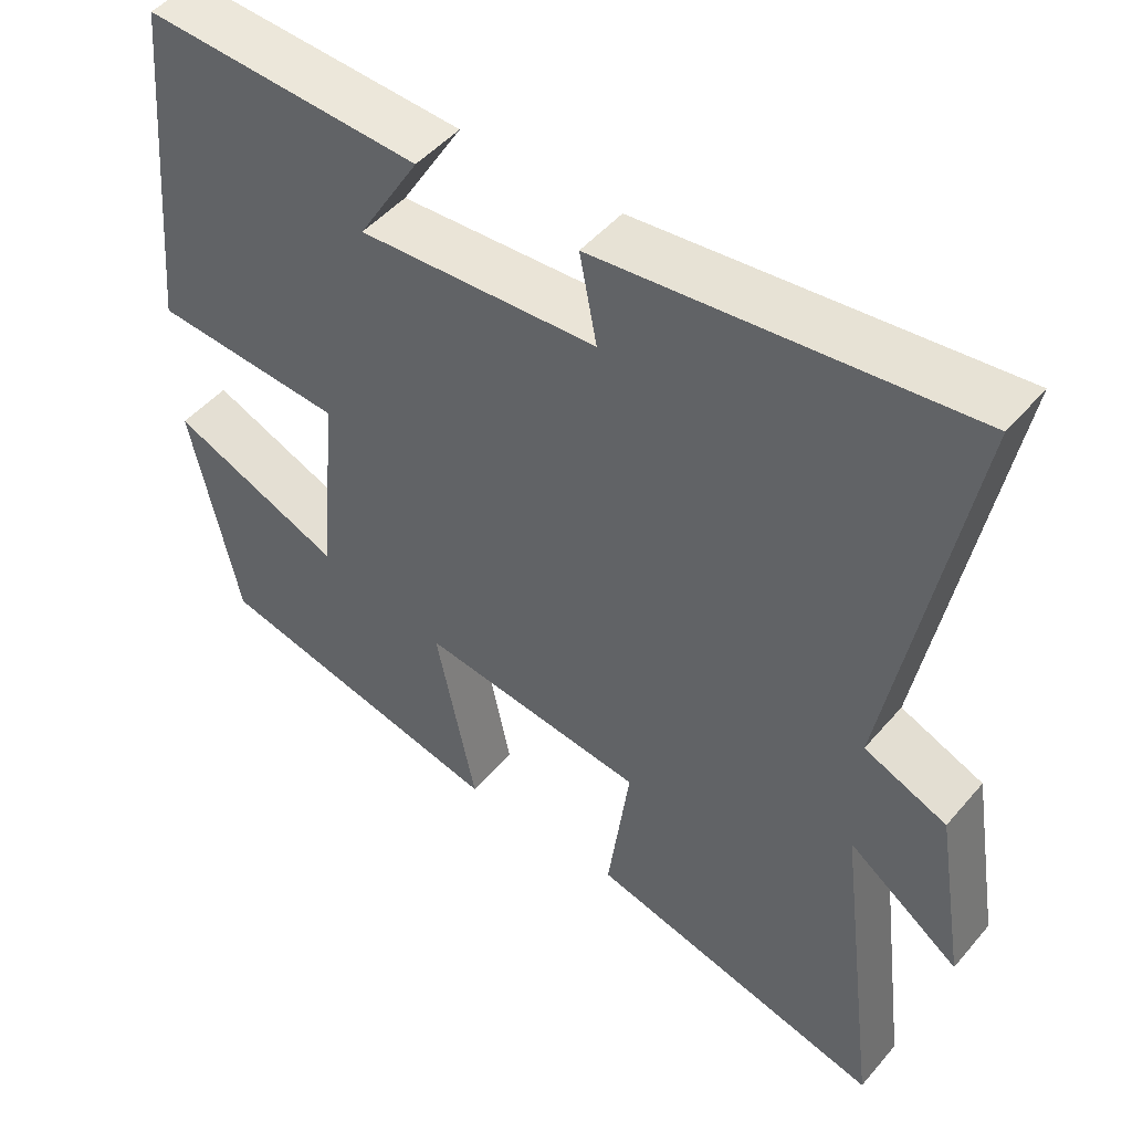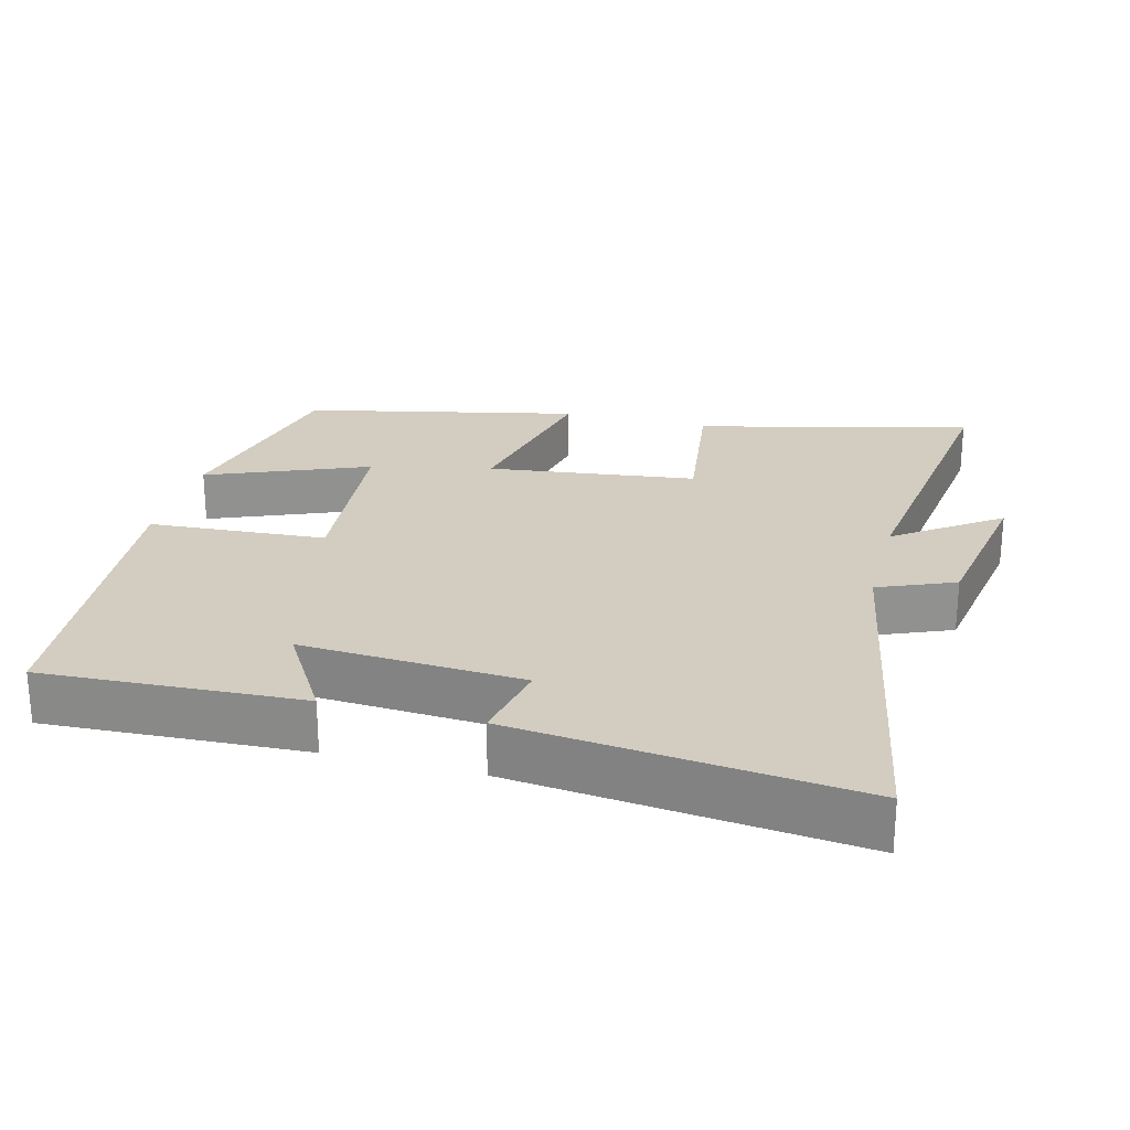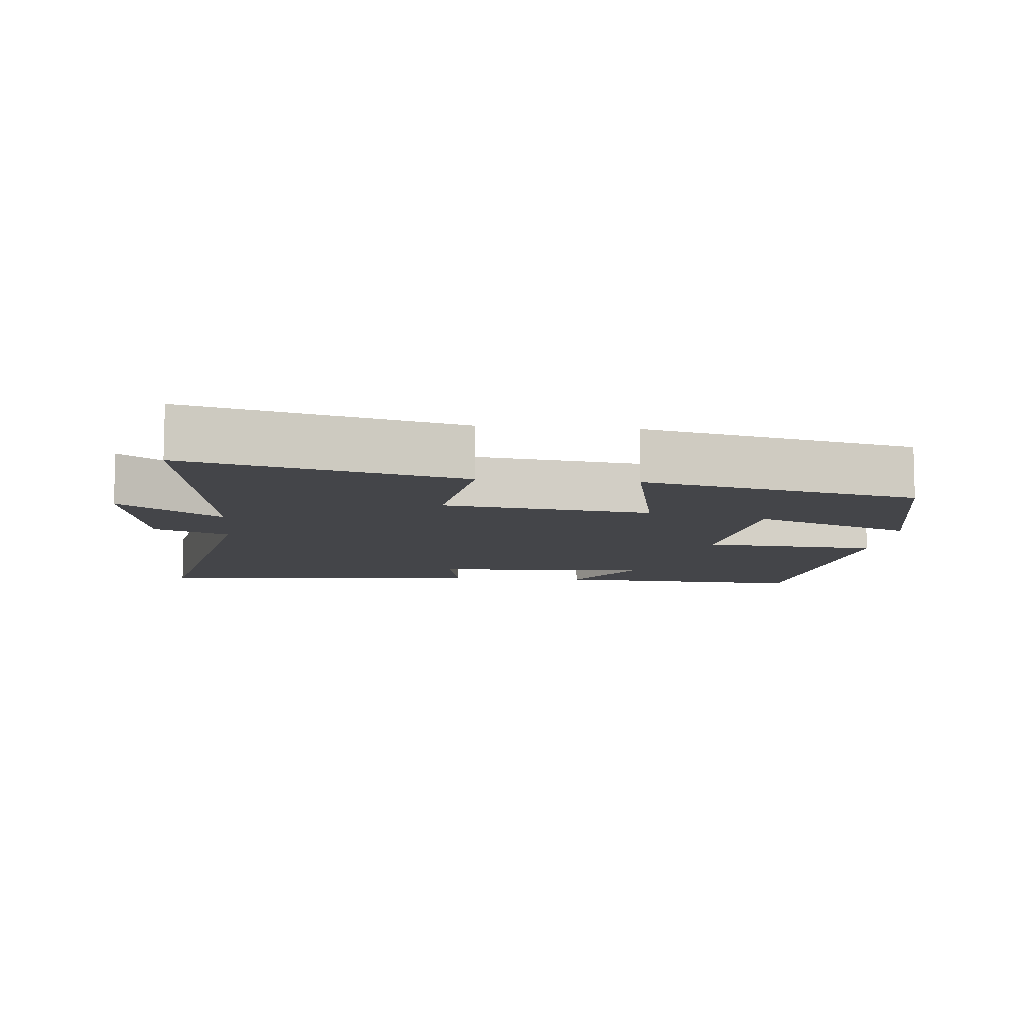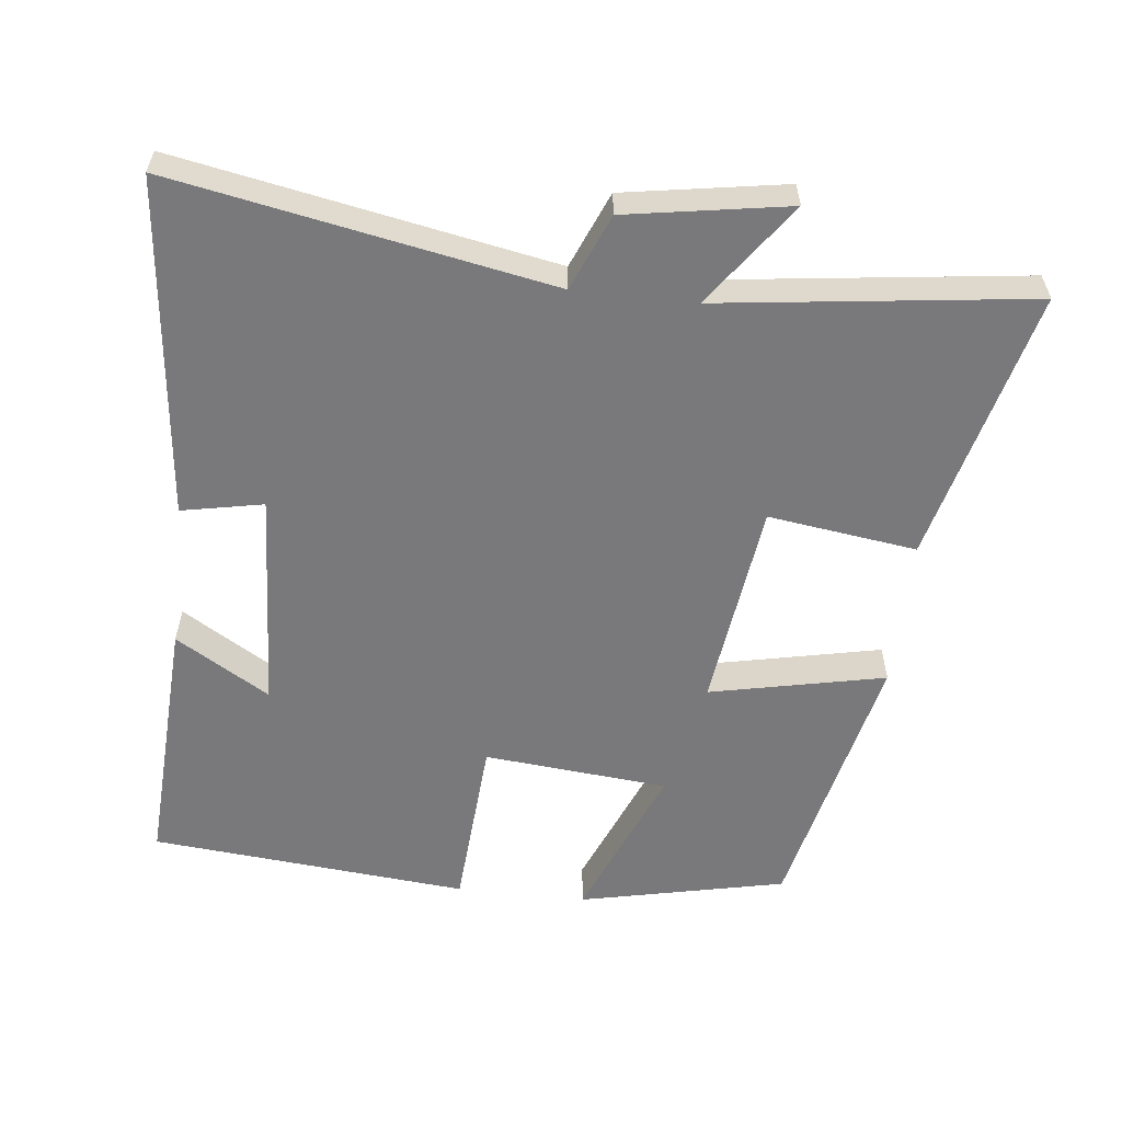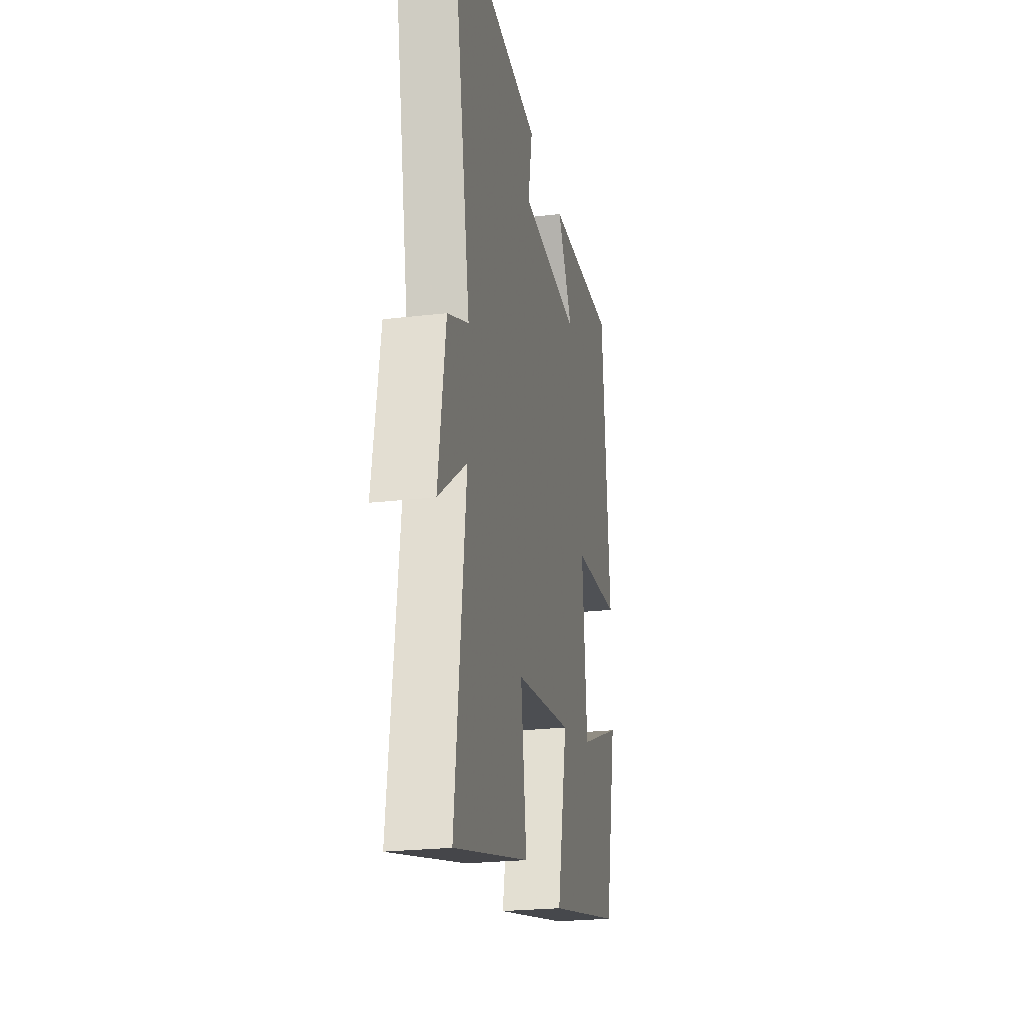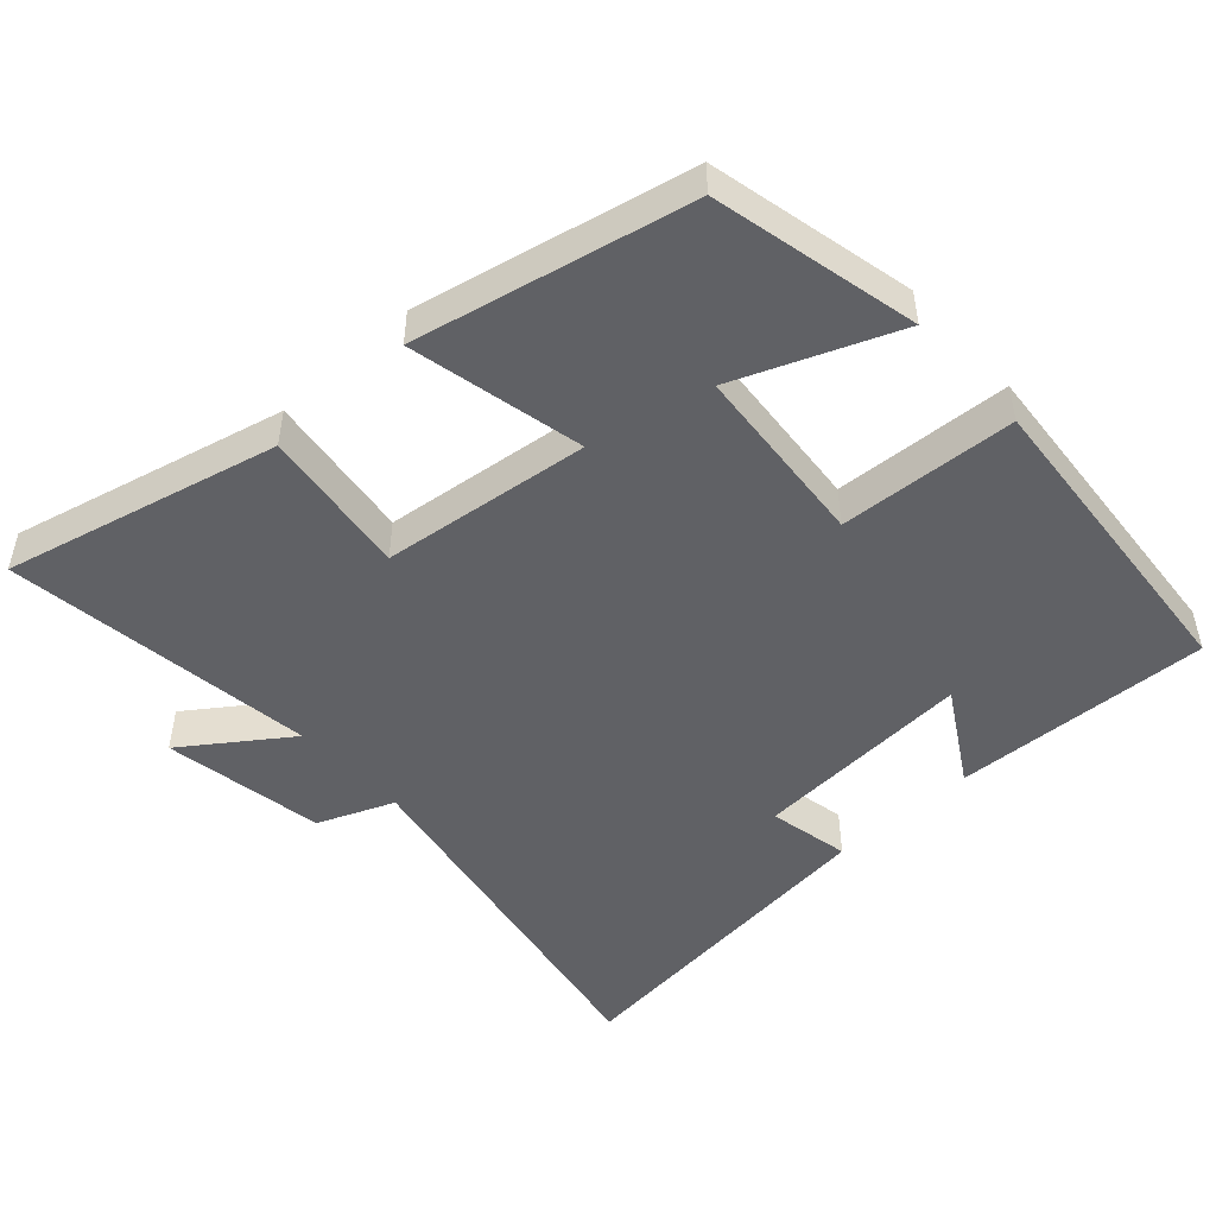
<metadata>
{"format":"obj","ext":"obj","renderer":"f3d","projection":"perspective","resolution":1024,"background":"white","views":[{"elev":48.1,"azim":38.3,"up":"+Z"},{"elev":24.6,"azim":14.8,"up":"+Y"},{"elev":-9.1,"azim":174.4,"up":"+Y"},{"elev":-57.9,"azim":83.6,"up":"+Y"},{"elev":-23.9,"azim":101.1,"up":"+Z"},{"elev":-48.9,"azim":-137.3,"up":"+Y"}]}
</metadata>
<code>
v 0.556 0.07 -0.597
v 0.167 0.07 -0.5
v 0.196 0.07 -0.289
v -0.1 0.07 -0.251
v -0.047 0.07 -0.5
v -0.436 0.07 -0.413
v -0.5 0.07 -0.12
v -0.273 0.07 -0.213
v -0.249 0.07 0.049
v -0.5 0.07 0.066
v -0.459 0.07 0.519
v -0.093 0.07 0.5
v -0.174 0.07 0.366
v 0.14 0.07 0.384
v 0.117 0.07 0.5
v 0.6 0.07 0.551
v 0.5 0.07 0.016
v 0.608 0.07 -0.029
v 0.646 0.07 -0.259
v 0.5 0.07 -0.154
v 0.556 0 -0.597
v 0.167 0 -0.5
v 0.196 0 -0.289
v -0.1 0 -0.251
v -0.047 0 -0.5
v -0.436 0 -0.413
v -0.5 0 -0.12
v -0.273 0 -0.213
v -0.249 0 0.049
v -0.5 0 0.066
v -0.459 0 0.519
v -0.093 0 0.5
v -0.174 0 0.366
v 0.14 0 0.384
v 0.117 0 0.5
v 0.6 0 0.551
v 0.5 0 0.016
v 0.608 0 -0.029
v 0.646 0 -0.259
v 0.5 0 -0.154
f 17 18 19 20
f 14 15 16 17
f 13 14 17 20
f 10 11 12 13
f 9 10 13
f 8 9 13 20
f 5 6 7 8
f 4 5 8
f 3 4 8 20
f 1 2 3 20
f 40 39 38 37
f 37 36 35 34
f 40 37 34 33
f 33 32 31 30
f 33 30 29
f 40 33 29 28
f 28 27 26 25
f 28 25 24
f 40 28 24 23
f 40 23 22 21
f 1 21 22 2
f 2 22 23 3
f 3 23 24 4
f 4 24 25 5
f 5 25 26 6
f 6 26 27 7
f 7 27 28 8
f 8 28 29 9
f 9 29 30 10
f 10 30 31 11
f 11 31 32 12
f 12 32 33 13
f 13 33 34 14
f 14 34 35 15
f 15 35 36 16
f 16 36 37 17
f 17 37 38 18
f 18 38 39 19
f 19 39 40 20
f 20 40 21 1

</code>
